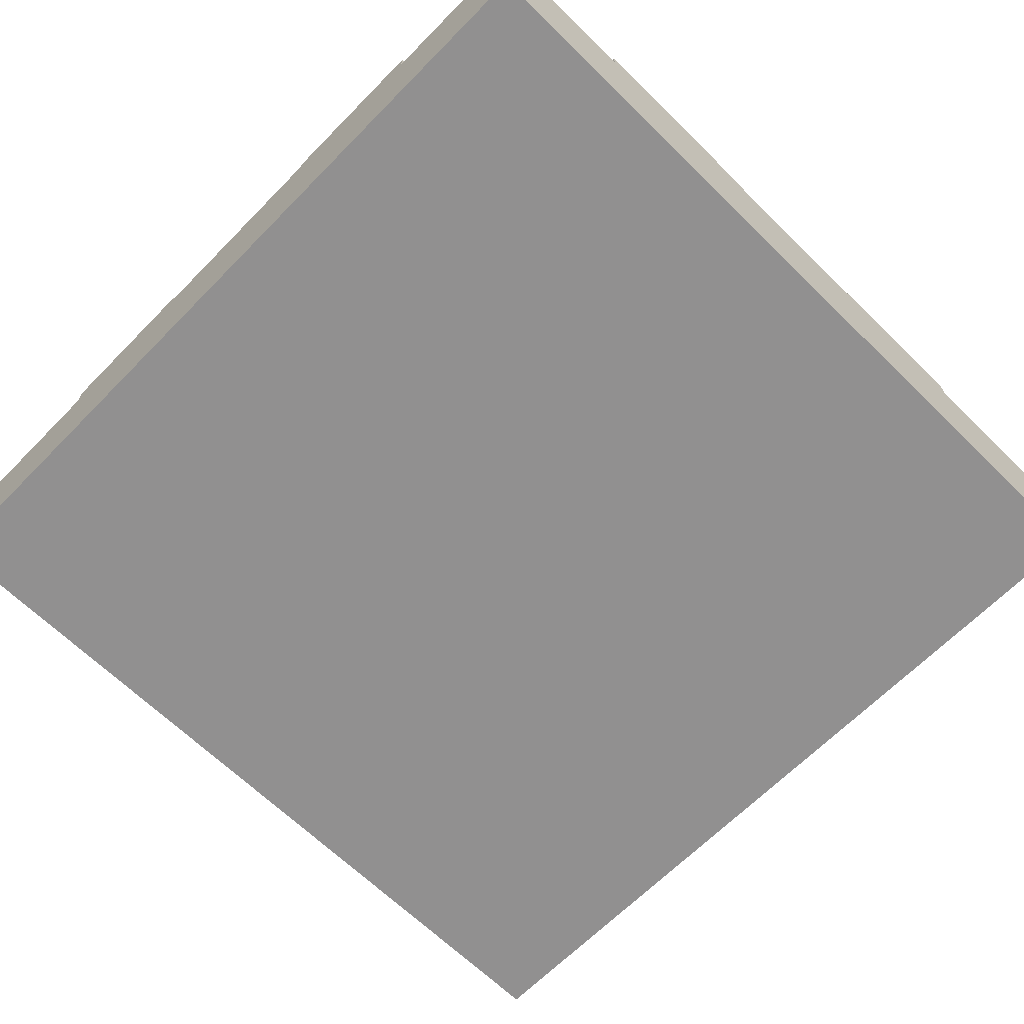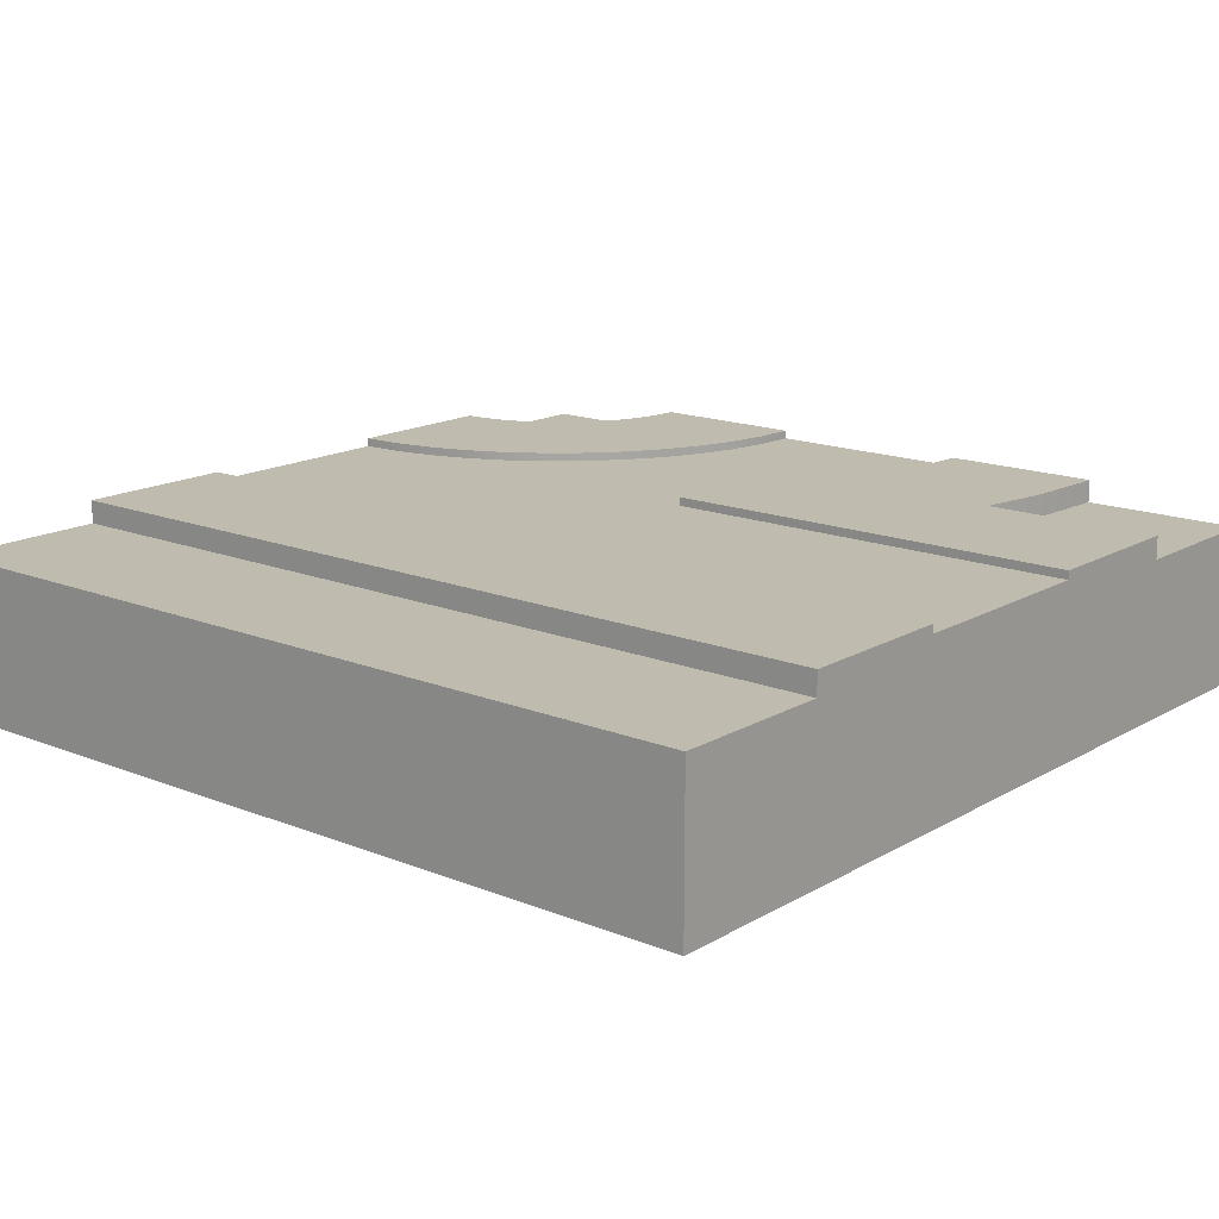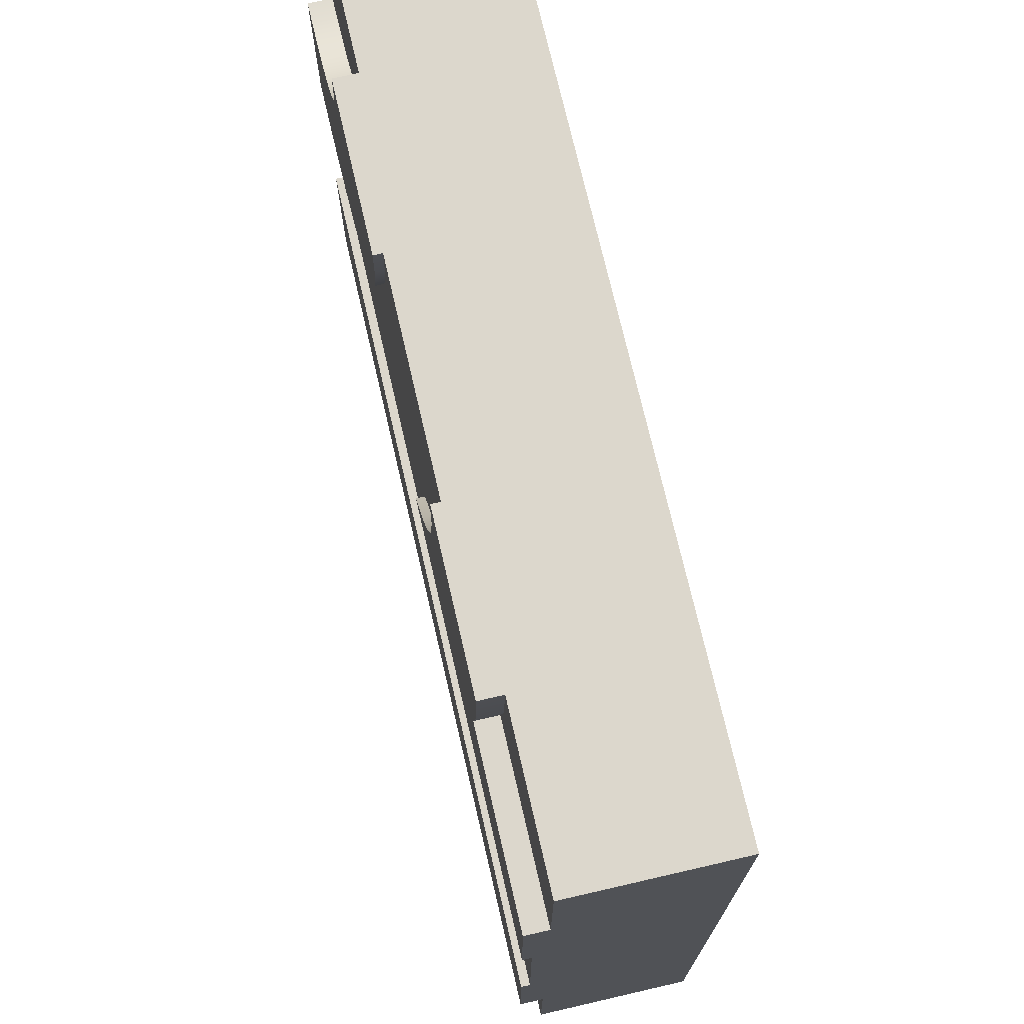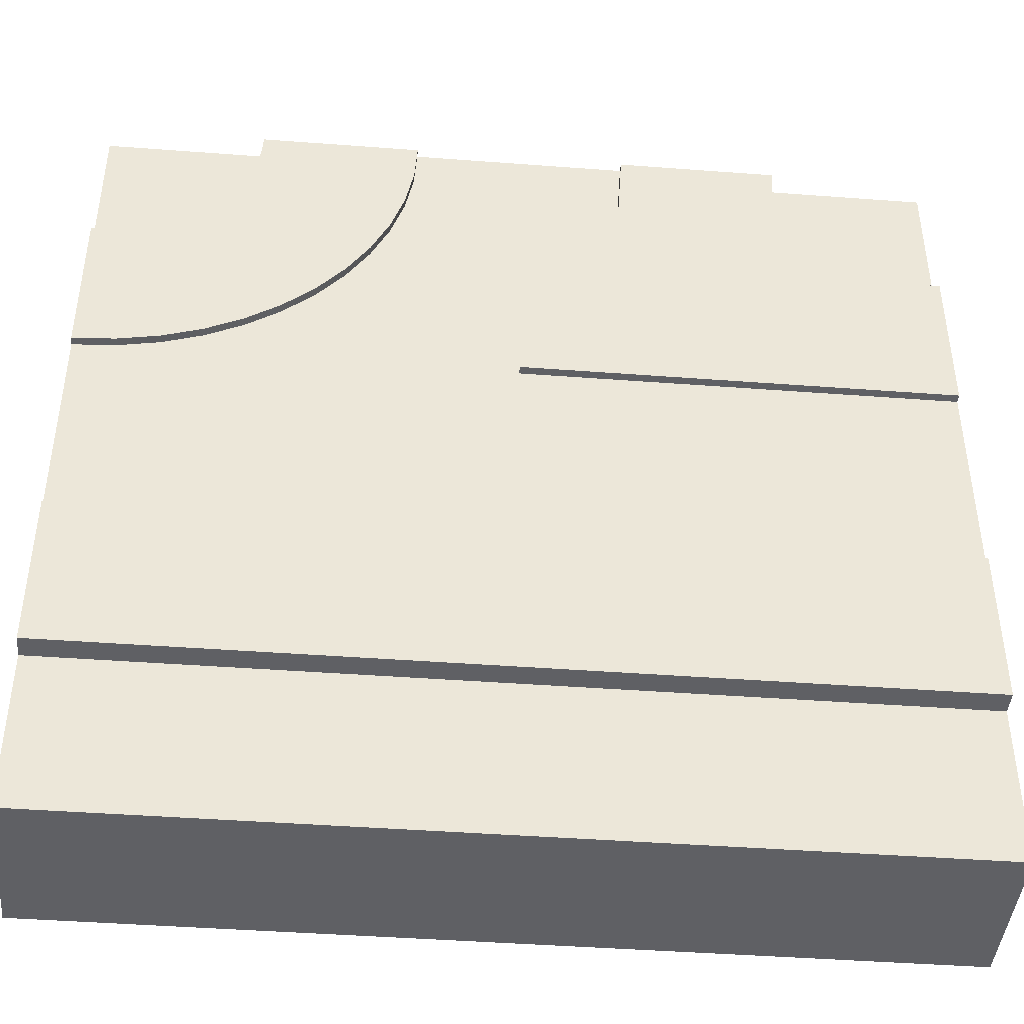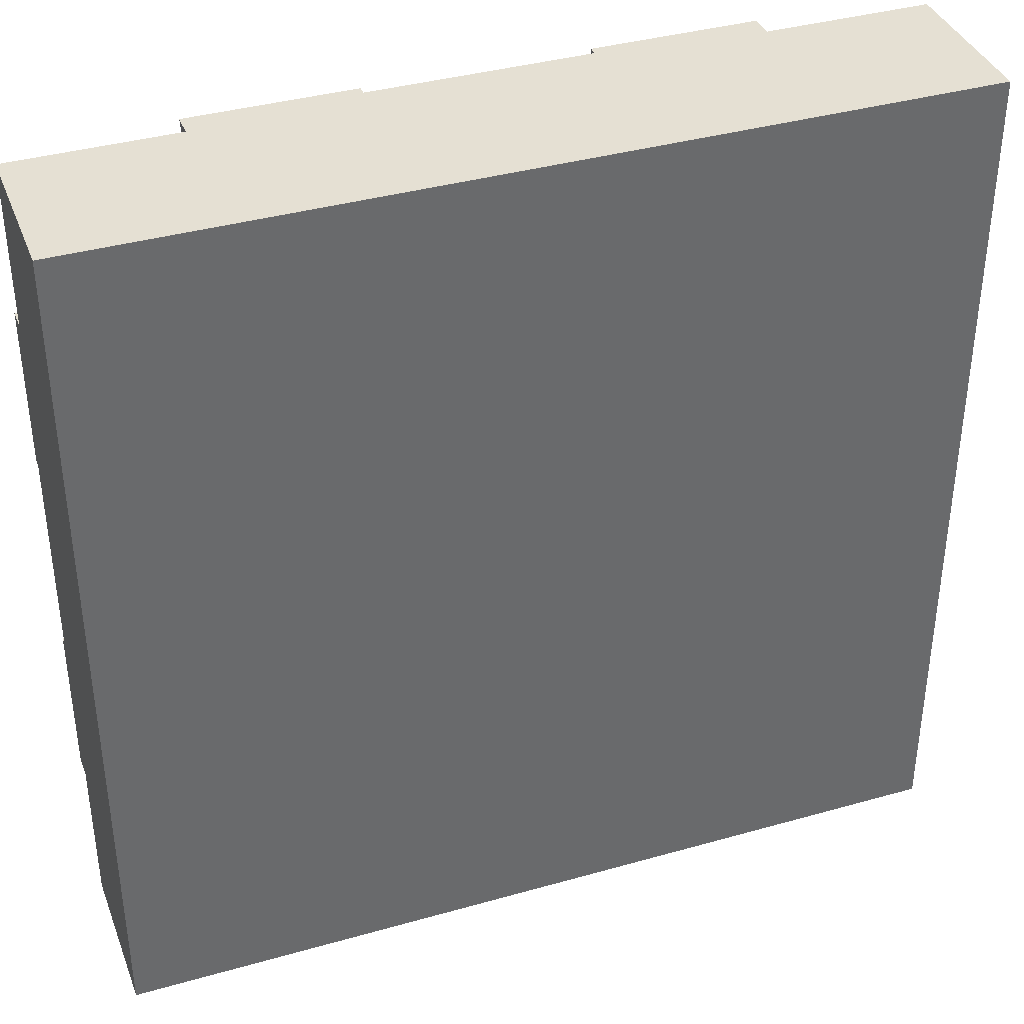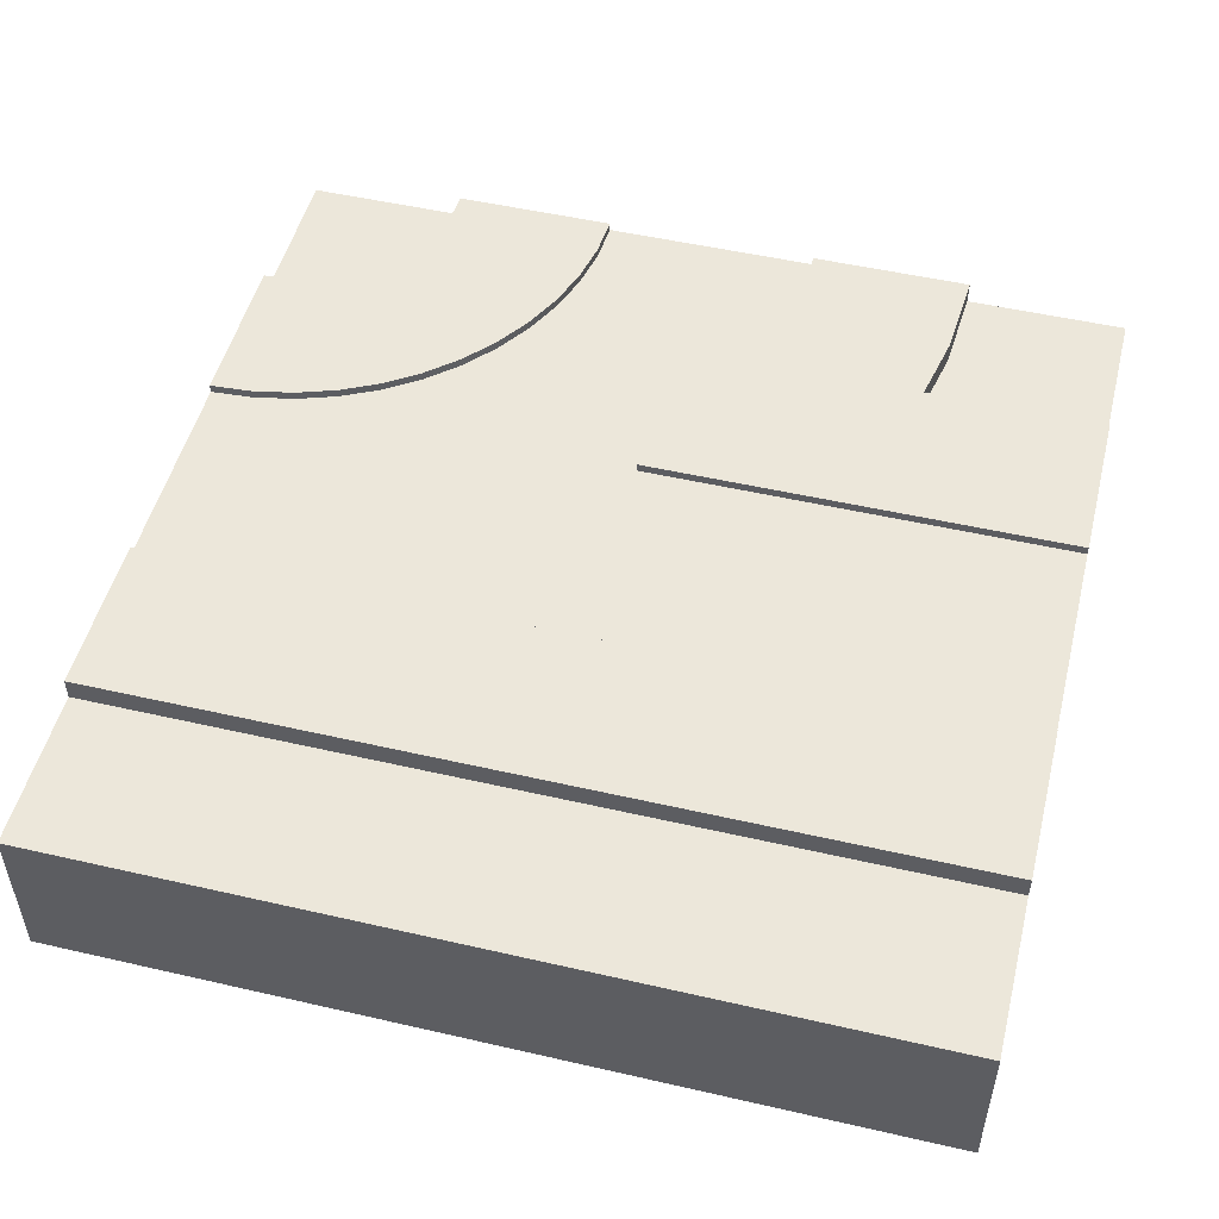
<metadata>
{"format":"obj","ext":"obj","renderer":"f3d","projection":"perspective","resolution":1024,"background":"white","views":[{"elev":-65.8,"azim":-44.5,"up":"+Y"},{"elev":15.9,"azim":-140.1,"up":"+Y"},{"elev":73.0,"azim":-103.0,"up":"+Z"},{"elev":-43.5,"azim":174.9,"up":"+Z"},{"elev":38.1,"azim":-19.8,"up":"+Z"},{"elev":50.7,"azim":-165.9,"up":"+Y"}]}
</metadata>
<code>
o Mesh1_Group1_Model.152
v 2.107 0.63 -0.6849
v 2.026 0.63 -0.5625
v 1.961 0.63 -0.4305
v 1.913 0.63 -0.2912
v 1.885 0.63 -0.1468
v 1.875 0.63 0
v 2.438 0.63 0
v 2.442 0.63 -0.07342
v 2.457 0.63 -0.1456
v 2.48 0.63 -0.2153
v 2.513 0.63 -0.2812
v 2.554 0.63 -0.3424
v 2.602 0.63 -0.3977
v 2.658 0.63 -0.4463
v 2.719 0.63 -0.4871
v 2.785 0.63 -0.5197
v 2.854 0.63 -0.5433
v 2.927 0.63 -0.5577
v 3 0.63 -0.5625
v 3 0.63 -1.125
v 2.853 0.63 -1.115
v 2.709 0.63 -1.087
v 2.569 0.63 -1.039
v 2.438 0.63 -0.9743
v 2.315 0.63 -0.8925
v 2.204 0.63 -0.7955
v 2.107 0.6 -0.6849
v 2.026 0.6 -0.5625
v 2.204 0.6 -0.7955
v 2.315 0.6 -0.8925
v 2.438 0.6 -0.9743
v 2.569 0.6 -1.039
v 2.709 0.6 -1.087
v 2.853 0.6 -1.115
v 3 0.6 -1.125
v 3 0 -0.5625
v 3 0 -2.438
v 3 0.55 -2.438
v 3 0.63 -2.438
v 3 0.63 -1.875
v 3 0.6 -1.875
v 3 0.3 -1.875
v 3 0.3 -1.125
v 3 0.55 -0.5625
v 3 0 0
v 2.438 0 0
v 0.5625 0 0
v 0 0 0
v 0 0 -0.5625
v 0 0 -2.438
v 0 0 -3
v 3 0 -3
v 3 0.55 0
v 2.927 0.55 -0.5577
v 2.854 0.55 -0.5433
v 2.785 0.55 -0.5197
v 2.719 0.55 -0.4871
v 2.658 0.55 -0.4463
v 2.602 0.55 -0.3977
v 2.554 0.55 -0.3424
v 2.513 0.55 -0.2812
v 2.48 0.55 -0.2153
v 2.457 0.55 -0.1456
v 2.442 0.55 -0.07342
v 2.438 0.55 0
v 0.5625 0.63 0
v 0.5625 0.55 0
v 1.875 0.6 0
v 1.875 0.3 0
v 1.125 0.3 0
v 1.125 0.6 0
v 1.125 0.63 0
v 0.5834 0.63 -0.3182
v 0.5834 0.55 -0.3182
v 0 0.63 -0.5625
v 0.632 0.63 -0.5625
v 1.141 0.63 -0.2447
v 1.189 0.63 -0.4853
v 1.215 0.63 -0.5625
v 1.268 0.63 -0.7175
v 1.376 0.63 -0.9375
v 1.501 0.63 -1.125
v 0 0.63 -1.125
v 0 0.55 -0.5625
v 0.632 0.55 -0.5625
v 0 0.63 -2.438
v 0 0.55 -2.438
v 0 0.6 -1.125
v 0 0.3 -1.125
v 0 0.3 -1.875
v 0 0.6 -1.875
v 0 0.63 -1.875
v 1.501 0.6 -1.125
v 1.376 0.6 -0.9375
v 1.268 0.6 -0.7175
v 1.189 0.6 -0.4853
v 1.141 0.6 -0.2447
v 1.885 0.6 -0.1468
v 1.913 0.6 -0.2912
v 1.961 0.6 -0.4305
v 0 0.55 -3
v 3 0.55 -3
v 0 0.55 0
f 1 26 29 27
f 26 25 30 29
f 25 24 31 30
f 24 23 32 31
f 23 22 33 32
f 22 21 34 33
f 21 20 35 34
f 43 35 44 36
f 36 37 42
f 19 18 54 44
f 18 17 55 54
f 17 16 56 55
f 16 15 57 56
f 15 14 58 57
f 14 13 59 58
f 13 12 60 59
f 12 11 61 60
f 11 10 62 61
f 10 9 63 62
f 9 8 64 63
f 8 7 65 64
f 67 71 72 66
f 47 46 69
f 77 73 66 72
f 87 91 92 86
f 50 49 89
f 40 39 86 92
f 40 92 91 41
f 83 82 93 88
f 94 93 82 81
f 81 80 95 94
f 78 77 97 96
f 79 78 96
f 77 72 71 97
f 6 5 98 68
f 5 4 99 98
f 4 3 100 99
f 3 2 28 100
f 73 76 85 74
f 25 26 13 14
f 23 24 15 16
f 18 19 20 21
f 8 5 6 7
f 4 5 8 9
f 22 17 18 21
f 3 4 9 10
f 2 3 10 11
f 23 16 17 22
f 1 2 11 12
f 15 24 25 14
f 2 1 27 28
f 44 35 20 19
f 37 38 41 42
f 39 40 41 38
f 42 43 36
f 65 7 6 68
f 46 65 68 69
f 67 47 70 71
f 66 73 74 67
f 69 70 47
f 76 83 75
f 76 73 77 78
f 81 82 83
f 76 75 84 85
f 76 81 83
f 76 78 79
f 80 81 76
f 76 79 80
f 49 84 88 89
f 75 83 88 84
f 87 50 90 91
f 86 39 38 87
f 89 90 50
f 95 80 79
f 79 96 95
f 1 12 13 26
f 36 46 50
f 53 58 59
f 101 87 38 102
f 51 50 87 101
f 102 52 51 101
f 102 38 37 52
f 103 84 49 48
f 103 67 74 84
f 84 74 85
f 53 65 46 45
f 52 37 50 51
f 50 37 36
f 45 36 44 53
f 47 49 50
f 49 47 48
f 36 45 46
f 46 47 50
f 64 65 53
f 53 63 64
f 53 61 62
f 53 59 60
f 53 57 58
f 53 55 56
f 53 44 54
f 62 63 53
f 53 60 61
f 53 56 57
f 55 53 54
f 48 47 67 103
f 98 97 71 68
f 91 90 89 88
f 71 70 69 68
f 96 97 98 99
f 34 35 41
f 95 96 99 100
f 33 34 41
f 28 94 95 100
f 32 33 41
f 94 28 27 93
f 31 32 41
f 35 43 42 41
f 93 31 41
f 93 27 29
f 93 30 31
f 93 91 88
f 41 91 93
f 93 29 30

</code>
